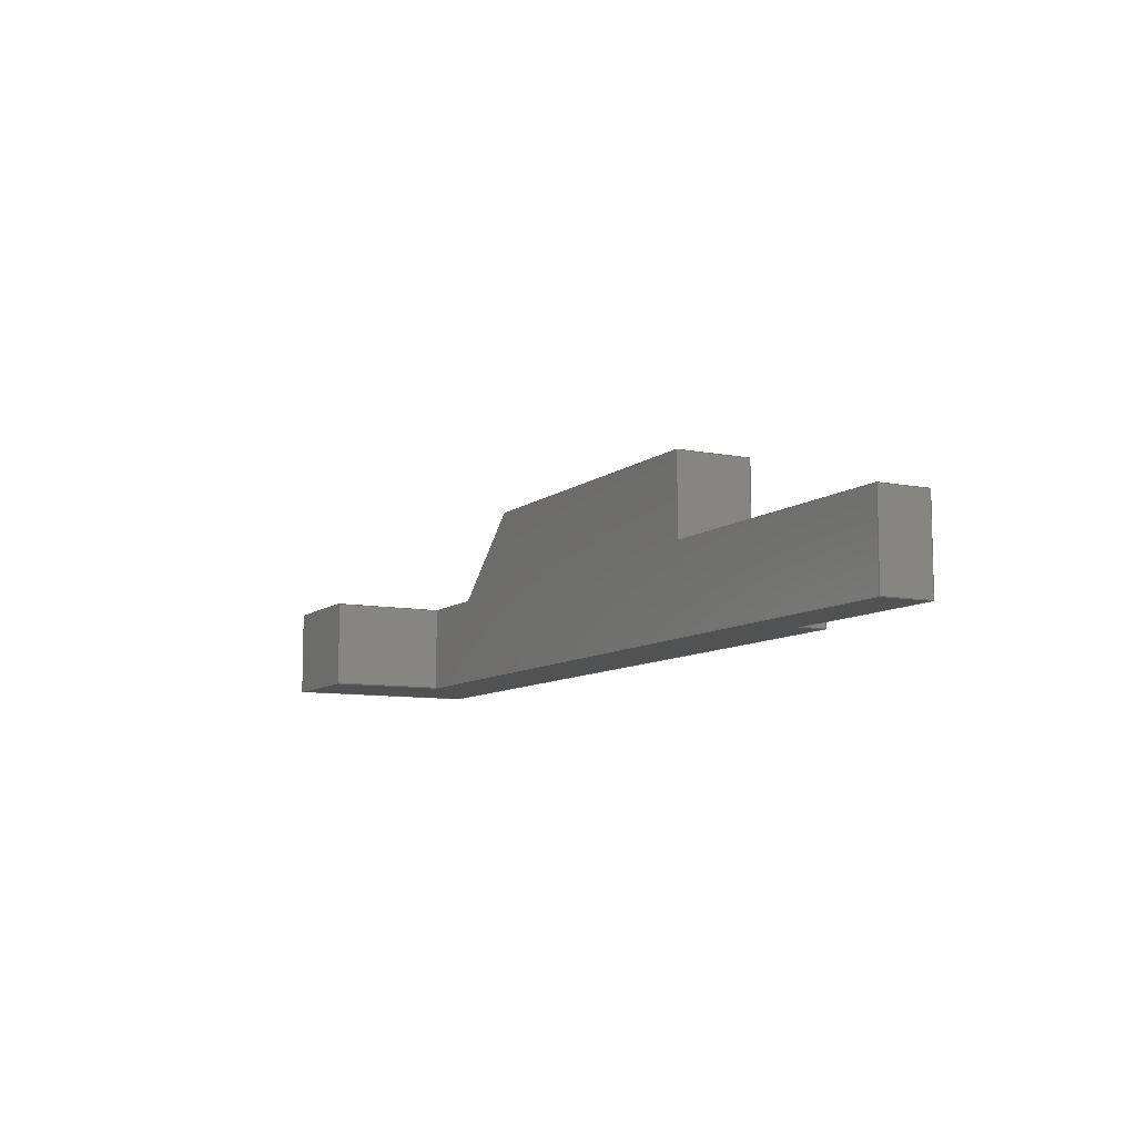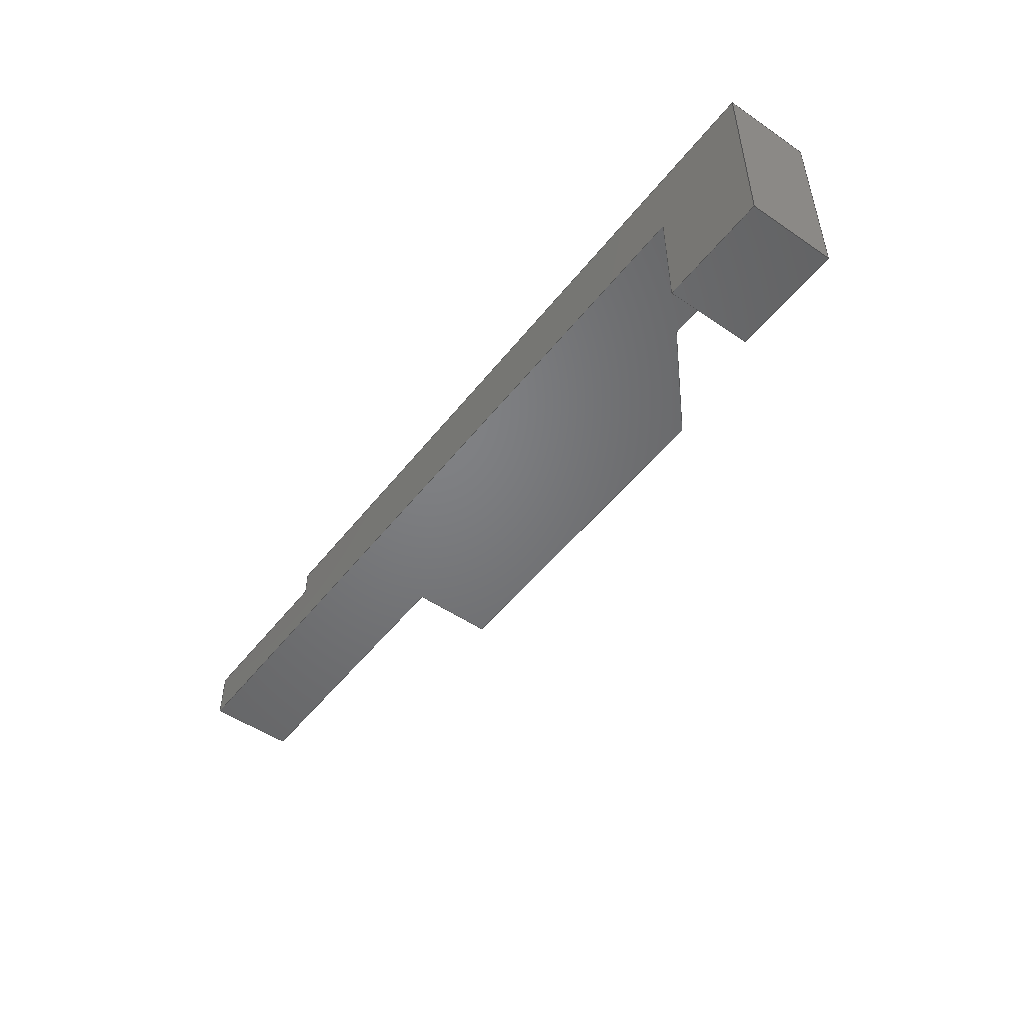
<metadata>
{"format":"step","ext":"step","renderer":"f3d","projection":"perspective","resolution":1024,"background":"white","views":[{"elev":-9.0,"azim":62.2,"up":"+Z"},{"elev":-50.5,"azim":-126.7,"up":"+Y"}]}
</metadata>
<code>
ISO-10303-21;
DATA;
#1=MECHANICAL_DESIGN_GEOMETRIC_PRESENTATION_REPRESENTATION('',(#4),#438);
#2=SHAPE_REPRESENTATION_RELATIONSHIP('SRR','None',#445,#3);
#3=ADVANCED_BREP_SHAPE_REPRESENTATION('',(#5),#437);
#4=STYLED_ITEM('',(#454),#5);
#5=MANIFOLD_SOLID_BREP('Body1',#266);
#6=FACE_OUTER_BOUND('',#20,.T.);
#7=FACE_OUTER_BOUND('',#21,.T.);
#8=FACE_OUTER_BOUND('',#22,.T.);
#9=FACE_OUTER_BOUND('',#23,.T.);
#10=FACE_OUTER_BOUND('',#24,.T.);
#11=FACE_OUTER_BOUND('',#25,.T.);
#12=FACE_OUTER_BOUND('',#26,.T.);
#13=FACE_OUTER_BOUND('',#27,.T.);
#14=FACE_OUTER_BOUND('',#28,.T.);
#15=FACE_OUTER_BOUND('',#29,.T.);
#16=FACE_OUTER_BOUND('',#30,.T.);
#17=FACE_OUTER_BOUND('',#31,.T.);
#18=FACE_OUTER_BOUND('',#32,.T.);
#19=FACE_OUTER_BOUND('',#33,.T.);
#20=EDGE_LOOP('',(#166,#167,#168,#169));
#21=EDGE_LOOP('',(#170,#171,#172,#173));
#22=EDGE_LOOP('',(#174,#175,#176,#177));
#23=EDGE_LOOP('',(#178,#179,#180,#181,#182,#183));
#24=EDGE_LOOP('',(#184,#185,#186,#187));
#25=EDGE_LOOP('',(#188,#189,#190,#191));
#26=EDGE_LOOP('',(#192,#193,#194,#195,#196,#197,#198,#199));
#27=EDGE_LOOP('',(#200,#201,#202,#203));
#28=EDGE_LOOP('',(#204,#205,#206,#207));
#29=EDGE_LOOP('',(#208,#209,#210,#211));
#30=EDGE_LOOP('',(#212,#213,#214,#215,#216,#217,#218,#219));
#31=EDGE_LOOP('',(#220,#221,#222,#223));
#32=EDGE_LOOP('',(#224,#225,#226,#227,#228,#229));
#33=EDGE_LOOP('',(#230,#231,#232,#233,#234,#235,#236,#237));
#34=LINE('',#364,#70);
#35=LINE('',#366,#71);
#36=LINE('',#368,#72);
#37=LINE('',#369,#73);
#38=LINE('',#373,#74);
#39=LINE('',#375,#75);
#40=LINE('',#377,#76);
#41=LINE('',#378,#77);
#42=LINE('',#380,#78);
#43=LINE('',#381,#79);
#44=LINE('',#384,#80);
#45=LINE('',#386,#81);
#46=LINE('',#388,#82);
#47=LINE('',#390,#83);
#48=LINE('',#391,#84);
#49=LINE('',#395,#85);
#50=LINE('',#396,#86);
#51=LINE('',#397,#87);
#52=LINE('',#400,#88);
#53=LINE('',#401,#89);
#54=LINE('',#404,#90);
#55=LINE('',#406,#91);
#56=LINE('',#407,#92);
#57=LINE('',#410,#93);
#58=LINE('',#412,#94);
#59=LINE('',#413,#95);
#60=LINE('',#416,#96);
#61=LINE('',#418,#97);
#62=LINE('',#419,#98);
#63=LINE('',#422,#99);
#64=LINE('',#424,#100);
#65=LINE('',#425,#101);
#66=LINE('',#428,#102);
#67=LINE('',#429,#103);
#68=LINE('',#430,#104);
#69=LINE('',#432,#105);
#70=VECTOR('',#298,1);
#71=VECTOR('',#299,1);
#72=VECTOR('',#300,1);
#73=VECTOR('',#301,1);
#74=VECTOR('',#304,1);
#75=VECTOR('',#305,1);
#76=VECTOR('',#306,1);
#77=VECTOR('',#307,1);
#78=VECTOR('',#310,1);
#79=VECTOR('',#311,1);
#80=VECTOR('',#314,1);
#81=VECTOR('',#315,1);
#82=VECTOR('',#316,1);
#83=VECTOR('',#317,1);
#84=VECTOR('',#318,1);
#85=VECTOR('',#321,1);
#86=VECTOR('',#322,1);
#87=VECTOR('',#323,1);
#88=VECTOR('',#326,1);
#89=VECTOR('',#327,1);
#90=VECTOR('',#330,1);
#91=VECTOR('',#331,1);
#92=VECTOR('',#332,1);
#93=VECTOR('',#335,1);
#94=VECTOR('',#336,1);
#95=VECTOR('',#337,1);
#96=VECTOR('',#340,1);
#97=VECTOR('',#341,1);
#98=VECTOR('',#342,1);
#99=VECTOR('',#345,1);
#100=VECTOR('',#346,1);
#101=VECTOR('',#347,1);
#102=VECTOR('',#350,1);
#103=VECTOR('',#351,1);
#104=VECTOR('',#352,1);
#105=VECTOR('',#355,1);
#106=VERTEX_POINT('',#362);
#107=VERTEX_POINT('',#363);
#108=VERTEX_POINT('',#365);
#109=VERTEX_POINT('',#367);
#110=VERTEX_POINT('',#371);
#111=VERTEX_POINT('',#372);
#112=VERTEX_POINT('',#374);
#113=VERTEX_POINT('',#376);
#114=VERTEX_POINT('',#383);
#115=VERTEX_POINT('',#385);
#116=VERTEX_POINT('',#387);
#117=VERTEX_POINT('',#389);
#118=VERTEX_POINT('',#393);
#119=VERTEX_POINT('',#394);
#120=VERTEX_POINT('',#399);
#121=VERTEX_POINT('',#403);
#122=VERTEX_POINT('',#405);
#123=VERTEX_POINT('',#409);
#124=VERTEX_POINT('',#411);
#125=VERTEX_POINT('',#415);
#126=VERTEX_POINT('',#417);
#127=VERTEX_POINT('',#421);
#128=VERTEX_POINT('',#423);
#129=VERTEX_POINT('',#427);
#130=EDGE_CURVE('',#106,#107,#34,.T.);
#131=EDGE_CURVE('',#108,#107,#35,.T.);
#132=EDGE_CURVE('',#109,#108,#36,.T.);
#133=EDGE_CURVE('',#106,#109,#37,.T.);
#134=EDGE_CURVE('',#110,#111,#38,.T.);
#135=EDGE_CURVE('',#110,#112,#39,.T.);
#136=EDGE_CURVE('',#113,#112,#40,.T.);
#137=EDGE_CURVE('',#111,#113,#41,.T.);
#138=EDGE_CURVE('',#112,#108,#42,.T.);
#139=EDGE_CURVE('',#107,#113,#43,.T.);
#140=EDGE_CURVE('',#111,#114,#44,.T.);
#141=EDGE_CURVE('',#114,#115,#45,.T.);
#142=EDGE_CURVE('',#115,#116,#46,.T.);
#143=EDGE_CURVE('',#116,#117,#47,.T.);
#144=EDGE_CURVE('',#117,#110,#48,.T.);
#145=EDGE_CURVE('',#118,#119,#49,.T.);
#146=EDGE_CURVE('',#118,#116,#50,.T.);
#147=EDGE_CURVE('',#119,#115,#51,.T.);
#148=EDGE_CURVE('',#119,#120,#52,.T.);
#149=EDGE_CURVE('',#120,#114,#53,.T.);
#150=EDGE_CURVE('',#121,#120,#54,.T.);
#151=EDGE_CURVE('',#122,#106,#55,.T.);
#152=EDGE_CURVE('',#121,#122,#56,.T.);
#153=EDGE_CURVE('',#121,#123,#57,.T.);
#154=EDGE_CURVE('',#124,#122,#58,.T.);
#155=EDGE_CURVE('',#123,#124,#59,.T.);
#156=EDGE_CURVE('',#123,#125,#60,.T.);
#157=EDGE_CURVE('',#126,#124,#61,.T.);
#158=EDGE_CURVE('',#125,#126,#62,.T.);
#159=EDGE_CURVE('',#125,#127,#63,.T.);
#160=EDGE_CURVE('',#128,#126,#64,.T.);
#161=EDGE_CURVE('',#127,#128,#65,.T.);
#162=EDGE_CURVE('',#129,#127,#66,.T.);
#163=EDGE_CURVE('',#109,#128,#67,.T.);
#164=EDGE_CURVE('',#129,#117,#68,.T.);
#165=EDGE_CURVE('',#118,#129,#69,.T.);
#166=ORIENTED_EDGE('',*,*,#130,.T.);
#167=ORIENTED_EDGE('',*,*,#131,.F.);
#168=ORIENTED_EDGE('',*,*,#132,.F.);
#169=ORIENTED_EDGE('',*,*,#133,.F.);
#170=ORIENTED_EDGE('',*,*,#134,.F.);
#171=ORIENTED_EDGE('',*,*,#135,.T.);
#172=ORIENTED_EDGE('',*,*,#136,.F.);
#173=ORIENTED_EDGE('',*,*,#137,.F.);
#174=ORIENTED_EDGE('',*,*,#136,.T.);
#175=ORIENTED_EDGE('',*,*,#138,.T.);
#176=ORIENTED_EDGE('',*,*,#131,.T.);
#177=ORIENTED_EDGE('',*,*,#139,.T.);
#178=ORIENTED_EDGE('',*,*,#134,.T.);
#179=ORIENTED_EDGE('',*,*,#140,.T.);
#180=ORIENTED_EDGE('',*,*,#141,.T.);
#181=ORIENTED_EDGE('',*,*,#142,.T.);
#182=ORIENTED_EDGE('',*,*,#143,.T.);
#183=ORIENTED_EDGE('',*,*,#144,.T.);
#184=ORIENTED_EDGE('',*,*,#145,.F.);
#185=ORIENTED_EDGE('',*,*,#146,.T.);
#186=ORIENTED_EDGE('',*,*,#142,.F.);
#187=ORIENTED_EDGE('',*,*,#147,.F.);
#188=ORIENTED_EDGE('',*,*,#148,.F.);
#189=ORIENTED_EDGE('',*,*,#147,.T.);
#190=ORIENTED_EDGE('',*,*,#141,.F.);
#191=ORIENTED_EDGE('',*,*,#149,.F.);
#192=ORIENTED_EDGE('',*,*,#150,.T.);
#193=ORIENTED_EDGE('',*,*,#149,.T.);
#194=ORIENTED_EDGE('',*,*,#140,.F.);
#195=ORIENTED_EDGE('',*,*,#137,.T.);
#196=ORIENTED_EDGE('',*,*,#139,.F.);
#197=ORIENTED_EDGE('',*,*,#130,.F.);
#198=ORIENTED_EDGE('',*,*,#151,.F.);
#199=ORIENTED_EDGE('',*,*,#152,.F.);
#200=ORIENTED_EDGE('',*,*,#153,.F.);
#201=ORIENTED_EDGE('',*,*,#152,.T.);
#202=ORIENTED_EDGE('',*,*,#154,.F.);
#203=ORIENTED_EDGE('',*,*,#155,.F.);
#204=ORIENTED_EDGE('',*,*,#156,.F.);
#205=ORIENTED_EDGE('',*,*,#155,.T.);
#206=ORIENTED_EDGE('',*,*,#157,.F.);
#207=ORIENTED_EDGE('',*,*,#158,.F.);
#208=ORIENTED_EDGE('',*,*,#159,.F.);
#209=ORIENTED_EDGE('',*,*,#158,.T.);
#210=ORIENTED_EDGE('',*,*,#160,.F.);
#211=ORIENTED_EDGE('',*,*,#161,.F.);
#212=ORIENTED_EDGE('',*,*,#162,.T.);
#213=ORIENTED_EDGE('',*,*,#161,.T.);
#214=ORIENTED_EDGE('',*,*,#163,.F.);
#215=ORIENTED_EDGE('',*,*,#132,.T.);
#216=ORIENTED_EDGE('',*,*,#138,.F.);
#217=ORIENTED_EDGE('',*,*,#135,.F.);
#218=ORIENTED_EDGE('',*,*,#144,.F.);
#219=ORIENTED_EDGE('',*,*,#164,.F.);
#220=ORIENTED_EDGE('',*,*,#165,.T.);
#221=ORIENTED_EDGE('',*,*,#164,.T.);
#222=ORIENTED_EDGE('',*,*,#143,.F.);
#223=ORIENTED_EDGE('',*,*,#146,.F.);
#224=ORIENTED_EDGE('',*,*,#133,.T.);
#225=ORIENTED_EDGE('',*,*,#163,.T.);
#226=ORIENTED_EDGE('',*,*,#160,.T.);
#227=ORIENTED_EDGE('',*,*,#157,.T.);
#228=ORIENTED_EDGE('',*,*,#154,.T.);
#229=ORIENTED_EDGE('',*,*,#151,.T.);
#230=ORIENTED_EDGE('',*,*,#165,.F.);
#231=ORIENTED_EDGE('',*,*,#145,.T.);
#232=ORIENTED_EDGE('',*,*,#148,.T.);
#233=ORIENTED_EDGE('',*,*,#150,.F.);
#234=ORIENTED_EDGE('',*,*,#153,.T.);
#235=ORIENTED_EDGE('',*,*,#156,.T.);
#236=ORIENTED_EDGE('',*,*,#159,.T.);
#237=ORIENTED_EDGE('',*,*,#162,.F.);
#238=PLANE('',#280);
#239=PLANE('',#281);
#240=PLANE('',#282);
#241=PLANE('',#283);
#242=PLANE('',#284);
#243=PLANE('',#285);
#244=PLANE('',#286);
#245=PLANE('',#287);
#246=PLANE('',#288);
#247=PLANE('',#289);
#248=PLANE('',#290);
#249=PLANE('',#291);
#250=PLANE('',#292);
#251=PLANE('',#293);
#252=ADVANCED_FACE('',(#6),#238,.T.);
#253=ADVANCED_FACE('',(#7),#239,.T.);
#254=ADVANCED_FACE('',(#8),#240,.T.);
#255=ADVANCED_FACE('',(#9),#241,.T.);
#256=ADVANCED_FACE('',(#10),#242,.T.);
#257=ADVANCED_FACE('',(#11),#243,.T.);
#258=ADVANCED_FACE('',(#12),#244,.T.);
#259=ADVANCED_FACE('',(#13),#245,.T.);
#260=ADVANCED_FACE('',(#14),#246,.T.);
#261=ADVANCED_FACE('',(#15),#247,.T.);
#262=ADVANCED_FACE('',(#16),#248,.T.);
#263=ADVANCED_FACE('',(#17),#249,.T.);
#264=ADVANCED_FACE('',(#18),#250,.T.);
#265=ADVANCED_FACE('',(#19),#251,.F.);
#266=CLOSED_SHELL('',(#252,#253,#254,#255,#256,#257,#258,#259,#260,#261,
#262,#263,#264,#265));
#267=DERIVED_UNIT_ELEMENT(#269,1);
#268=DERIVED_UNIT_ELEMENT(#440,3);
#269=(
MASS_UNIT()
NAMED_UNIT(*)
SI_UNIT(.KILO.,.GRAM.)
);
#270=DERIVED_UNIT((#267,#268));
#271=MEASURE_REPRESENTATION_ITEM('density measure',
POSITIVE_RATIO_MEASURE(7850),#270);
#272=PROPERTY_DEFINITION_REPRESENTATION(#277,#274);
#273=PROPERTY_DEFINITION_REPRESENTATION(#278,#275);
#274=REPRESENTATION('material name',(#276),#437);
#275=REPRESENTATION('density',(#271),#437);
#276=DESCRIPTIVE_REPRESENTATION_ITEM('Steel','Steel');
#277=PROPERTY_DEFINITION('material property','material name',#447);
#278=PROPERTY_DEFINITION('material property','density of part',#447);
#279=AXIS2_PLACEMENT_3D('placement',#360,#294,#295);
#280=AXIS2_PLACEMENT_3D('',#361,#296,#297);
#281=AXIS2_PLACEMENT_3D('',#370,#302,#303);
#282=AXIS2_PLACEMENT_3D('',#379,#308,#309);
#283=AXIS2_PLACEMENT_3D('',#382,#312,#313);
#284=AXIS2_PLACEMENT_3D('',#392,#319,#320);
#285=AXIS2_PLACEMENT_3D('',#398,#324,#325);
#286=AXIS2_PLACEMENT_3D('',#402,#328,#329);
#287=AXIS2_PLACEMENT_3D('',#408,#333,#334);
#288=AXIS2_PLACEMENT_3D('',#414,#338,#339);
#289=AXIS2_PLACEMENT_3D('',#420,#343,#344);
#290=AXIS2_PLACEMENT_3D('',#426,#348,#349);
#291=AXIS2_PLACEMENT_3D('',#431,#353,#354);
#292=AXIS2_PLACEMENT_3D('',#433,#356,#357);
#293=AXIS2_PLACEMENT_3D('',#434,#358,#359);
#294=DIRECTION('axis',(0,0,1));
#295=DIRECTION('refdir',(1,0,0));
#296=DIRECTION('center_axis',(-0.6804,0,0.7329));
#297=DIRECTION('ref_axis',(0.7329,0,0.6804));
#298=DIRECTION('',(0.7329,0,0.6804));
#299=DIRECTION('',(0,-1,0));
#300=DIRECTION('',(0.7329,0,0.6804));
#301=DIRECTION('',(0,1,0));
#302=DIRECTION('center_axis',(1,0,0));
#303=DIRECTION('ref_axis',(0,1,0));
#304=DIRECTION('',(0,-1,0));
#305=DIRECTION('',(0,0,1));
#306=DIRECTION('',(0,1,0));
#307=DIRECTION('',(0,0,1));
#308=DIRECTION('center_axis',(0,0,1));
#309=DIRECTION('ref_axis',(1,0,0));
#310=DIRECTION('',(-1,0,0));
#311=DIRECTION('',(1,0,0));
#312=DIRECTION('center_axis',(0,0,1));
#313=DIRECTION('ref_axis',(1,0,0));
#314=DIRECTION('',(1,0,0));
#315=DIRECTION('',(0,1,0));
#316=DIRECTION('',(-1,3.508e-16,0));
#317=DIRECTION('',(0,1,0));
#318=DIRECTION('',(-1,0,0));
#319=DIRECTION('center_axis',(3.508e-16,1,0));
#320=DIRECTION('ref_axis',(-1,3.508e-16,0));
#321=DIRECTION('',(1,-3.508e-16,0));
#322=DIRECTION('',(0,0,1));
#323=DIRECTION('',(0,0,1));
#324=DIRECTION('center_axis',(1,0,0));
#325=DIRECTION('ref_axis',(0,1,0));
#326=DIRECTION('',(0,-1,0));
#327=DIRECTION('',(0,0,1));
#328=DIRECTION('center_axis',(0,-1,0));
#329=DIRECTION('ref_axis',(1,0,0));
#330=DIRECTION('',(1,0,0));
#331=DIRECTION('',(1,0,0));
#332=DIRECTION('',(0,0,1));
#333=DIRECTION('center_axis',(1,0,0));
#334=DIRECTION('ref_axis',(0,1,0));
#335=DIRECTION('',(0,-1,0));
#336=DIRECTION('',(0,1,0));
#337=DIRECTION('',(0,0,1));
#338=DIRECTION('center_axis',(0,-1,0));
#339=DIRECTION('ref_axis',(1,0,0));
#340=DIRECTION('',(-1,0,0));
#341=DIRECTION('',(1,0,0));
#342=DIRECTION('',(0,0,1));
#343=DIRECTION('center_axis',(-1,0,0));
#344=DIRECTION('ref_axis',(0,-1,0));
#345=DIRECTION('',(0,1,0));
#346=DIRECTION('',(0,-1,0));
#347=DIRECTION('',(0,0,1));
#348=DIRECTION('center_axis',(0,1,0));
#349=DIRECTION('ref_axis',(-1,0,0));
#350=DIRECTION('',(-1,0,0));
#351=DIRECTION('',(-1,0,0));
#352=DIRECTION('',(0,0,1));
#353=DIRECTION('center_axis',(1,0,0));
#354=DIRECTION('ref_axis',(0,1,0));
#355=DIRECTION('',(0,1,0));
#356=DIRECTION('center_axis',(0,0,1));
#357=DIRECTION('ref_axis',(1,0,0));
#358=DIRECTION('center_axis',(0,0,1));
#359=DIRECTION('ref_axis',(1,0,0));
#360=CARTESIAN_POINT('',(0,0,0));
#361=CARTESIAN_POINT('Origin',(-8.63,3.45,0.614));
#362=CARTESIAN_POINT('',(-8.63,3.45,0.614));
#363=CARTESIAN_POINT('',(-8.002,3.45,1.197));
#364=CARTESIAN_POINT('',(-8.63,3.45,0.614));
#365=CARTESIAN_POINT('',(-8.002,4,1.197));
#366=CARTESIAN_POINT('',(-8.002,4,1.197));
#367=CARTESIAN_POINT('',(-8.63,4,0.614));
#368=CARTESIAN_POINT('',(-8.63,4,0.614));
#369=CARTESIAN_POINT('',(-8.63,3.381,0.614));
#370=CARTESIAN_POINT('Origin',(-5.53,3.45,0.614));
#371=CARTESIAN_POINT('',(-5.53,4,0.614));
#372=CARTESIAN_POINT('',(-5.53,3.45,0.614));
#373=CARTESIAN_POINT('',(-5.53,3.381,0.614));
#374=CARTESIAN_POINT('',(-5.53,4,1.197));
#375=CARTESIAN_POINT('',(-5.53,4,0.614));
#376=CARTESIAN_POINT('',(-5.53,3.45,1.197));
#377=CARTESIAN_POINT('',(-5.53,3.45,1.197));
#378=CARTESIAN_POINT('',(-5.53,3.45,0.614));
#379=CARTESIAN_POINT('Origin',(-6.766,3.725,1.197));
#380=CARTESIAN_POINT('',(-5.53,4,1.197));
#381=CARTESIAN_POINT('',(-8.002,3.45,1.197));
#382=CARTESIAN_POINT('Origin',(-6.735,3.312,0.614));
#383=CARTESIAN_POINT('',(-3.47,3.45,0.614));
#384=CARTESIAN_POINT('',(-9.225,3.45,0.614));
#385=CARTESIAN_POINT('',(-3.47,3.809,0.614));
#386=CARTESIAN_POINT('',(-3.47,3.809,0.614));
#387=CARTESIAN_POINT('',(-4.736,3.809,0.614));
#388=CARTESIAN_POINT('',(-4.736,3.809,0.614));
#389=CARTESIAN_POINT('',(-4.736,4,0.614));
#390=CARTESIAN_POINT('',(-4.736,3.809,0.614));
#391=CARTESIAN_POINT('',(-4.736,4,0.614));
#392=CARTESIAN_POINT('Origin',(-3.47,3.809,0));
#393=CARTESIAN_POINT('',(-4.736,3.809,0));
#394=CARTESIAN_POINT('',(-3.47,3.809,0));
#395=CARTESIAN_POINT('',(-4.736,3.809,0));
#396=CARTESIAN_POINT('',(-4.736,3.809,0));
#397=CARTESIAN_POINT('',(-3.47,3.809,0));
#398=CARTESIAN_POINT('Origin',(-3.47,3.45,0));
#399=CARTESIAN_POINT('',(-3.47,3.45,0));
#400=CARTESIAN_POINT('',(-3.47,3.809,0));
#401=CARTESIAN_POINT('',(-3.47,3.45,0));
#402=CARTESIAN_POINT('Origin',(-9.225,3.45,0));
#403=CARTESIAN_POINT('',(-9.225,3.45,0));
#404=CARTESIAN_POINT('',(-9.225,3.45,0));
#405=CARTESIAN_POINT('',(-9.225,3.45,0.614));
#406=CARTESIAN_POINT('',(-9.225,3.45,0.614));
#407=CARTESIAN_POINT('',(-9.225,3.45,0));
#408=CARTESIAN_POINT('Origin',(-9.225,2.625,0));
#409=CARTESIAN_POINT('',(-9.225,2.625,0));
#410=CARTESIAN_POINT('',(-9.225,3.45,0));
#411=CARTESIAN_POINT('',(-9.225,2.625,0.614));
#412=CARTESIAN_POINT('',(-9.225,3.45,0.614));
#413=CARTESIAN_POINT('',(-9.225,2.625,0));
#414=CARTESIAN_POINT('Origin',(-10,2.625,0));
#415=CARTESIAN_POINT('',(-10,2.625,0));
#416=CARTESIAN_POINT('',(-9.225,2.625,0));
#417=CARTESIAN_POINT('',(-10,2.625,0.614));
#418=CARTESIAN_POINT('',(-9.225,2.625,0.614));
#419=CARTESIAN_POINT('',(-10,2.625,0));
#420=CARTESIAN_POINT('Origin',(-10,4,0));
#421=CARTESIAN_POINT('',(-10,4,0));
#422=CARTESIAN_POINT('',(-10,3.45,0));
#423=CARTESIAN_POINT('',(-10,4,0.614));
#424=CARTESIAN_POINT('',(-10,3.45,0.614));
#425=CARTESIAN_POINT('',(-10,4,0));
#426=CARTESIAN_POINT('Origin',(-4.736,4,0));
#427=CARTESIAN_POINT('',(-4.736,4,0));
#428=CARTESIAN_POINT('',(-4.736,4,0));
#429=CARTESIAN_POINT('',(-4.736,4,0.614));
#430=CARTESIAN_POINT('',(-4.736,4,0));
#431=CARTESIAN_POINT('Origin',(-4.736,3.809,0));
#432=CARTESIAN_POINT('',(-4.736,3.809,0));
#433=CARTESIAN_POINT('Origin',(-6.735,3.312,0.614));
#434=CARTESIAN_POINT('Origin',(-6.735,3.312,0));
#435=UNCERTAINTY_MEASURE_WITH_UNIT(LENGTH_MEASURE(0.001),#439,
'DISTANCE_ACCURACY_VALUE',
'Maximum model space distance between geometric entities at asserted c
onnectivities');
#436=UNCERTAINTY_MEASURE_WITH_UNIT(LENGTH_MEASURE(0.001),#439,
'DISTANCE_ACCURACY_VALUE',
'Maximum model space distance between geometric entities at asserted c
onnectivities');
#437=(
GEOMETRIC_REPRESENTATION_CONTEXT(3)
GLOBAL_UNCERTAINTY_ASSIGNED_CONTEXT((#435))
GLOBAL_UNIT_ASSIGNED_CONTEXT((#439,#441,#442))
REPRESENTATION_CONTEXT('','3D')
);
#438=(
GEOMETRIC_REPRESENTATION_CONTEXT(3)
GLOBAL_UNCERTAINTY_ASSIGNED_CONTEXT((#436))
GLOBAL_UNIT_ASSIGNED_CONTEXT((#439,#441,#442))
REPRESENTATION_CONTEXT('','3D')
);
#439=(
LENGTH_UNIT()
NAMED_UNIT(*)
SI_UNIT(.CENTI.,.METRE.)
);
#440=(
LENGTH_UNIT()
NAMED_UNIT(*)
SI_UNIT($,.METRE.)
);
#441=(
NAMED_UNIT(*)
PLANE_ANGLE_UNIT()
SI_UNIT($,.RADIAN.)
);
#442=(
NAMED_UNIT(*)
SI_UNIT($,.STERADIAN.)
SOLID_ANGLE_UNIT()
);
#443=SHAPE_DEFINITION_REPRESENTATION(#444,#445);
#444=PRODUCT_DEFINITION_SHAPE('',$,#447);
#445=SHAPE_REPRESENTATION('',(#279),#437);
#446=PRODUCT_DEFINITION_CONTEXT('part definition',#451,'design');
#447=PRODUCT_DEFINITION('Untitled','Untitled',#448,#446);
#448=PRODUCT_DEFINITION_FORMATION('',$,#453);
#449=PRODUCT_RELATED_PRODUCT_CATEGORY('Untitled','Untitled',(#453));
#450=APPLICATION_PROTOCOL_DEFINITION('international standard',
'automotive_design',2009,#451);
#451=APPLICATION_CONTEXT(
'Core Data for Automotive Mechanical Design Process');
#452=PRODUCT_CONTEXT('part definition',#451,'mechanical');
#453=PRODUCT('Untitled','Untitled',$,(#452));
#454=PRESENTATION_STYLE_ASSIGNMENT((#455));
#455=SURFACE_STYLE_USAGE(.BOTH.,#456);
#456=SURFACE_SIDE_STYLE('',(#457));
#457=SURFACE_STYLE_FILL_AREA(#458);
#458=FILL_AREA_STYLE('Steel - Satin',(#459));
#459=FILL_AREA_STYLE_COLOUR('Steel - Satin',#460);
#460=COLOUR_RGB('Steel - Satin',0.6275,0.6275,0.6275);
ENDSEC;
END-ISO-10303-21;

</code>
